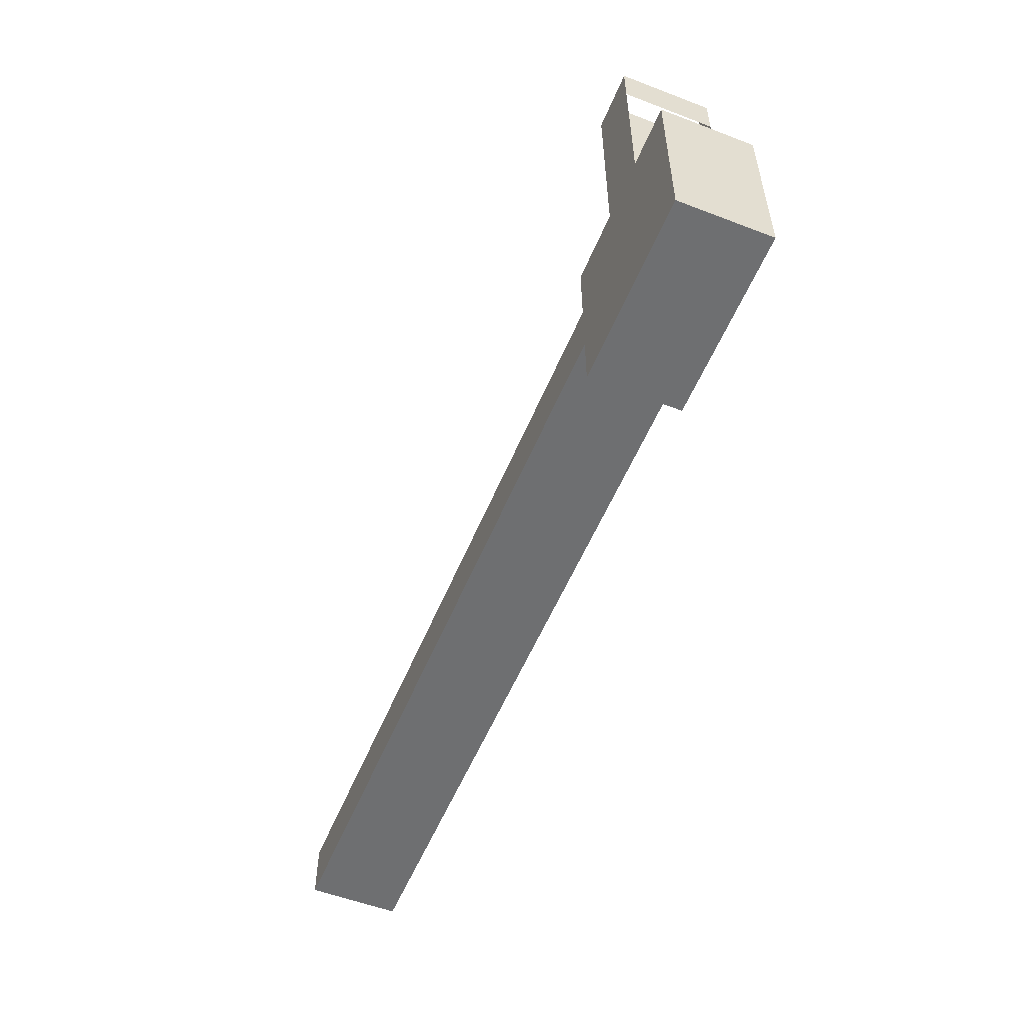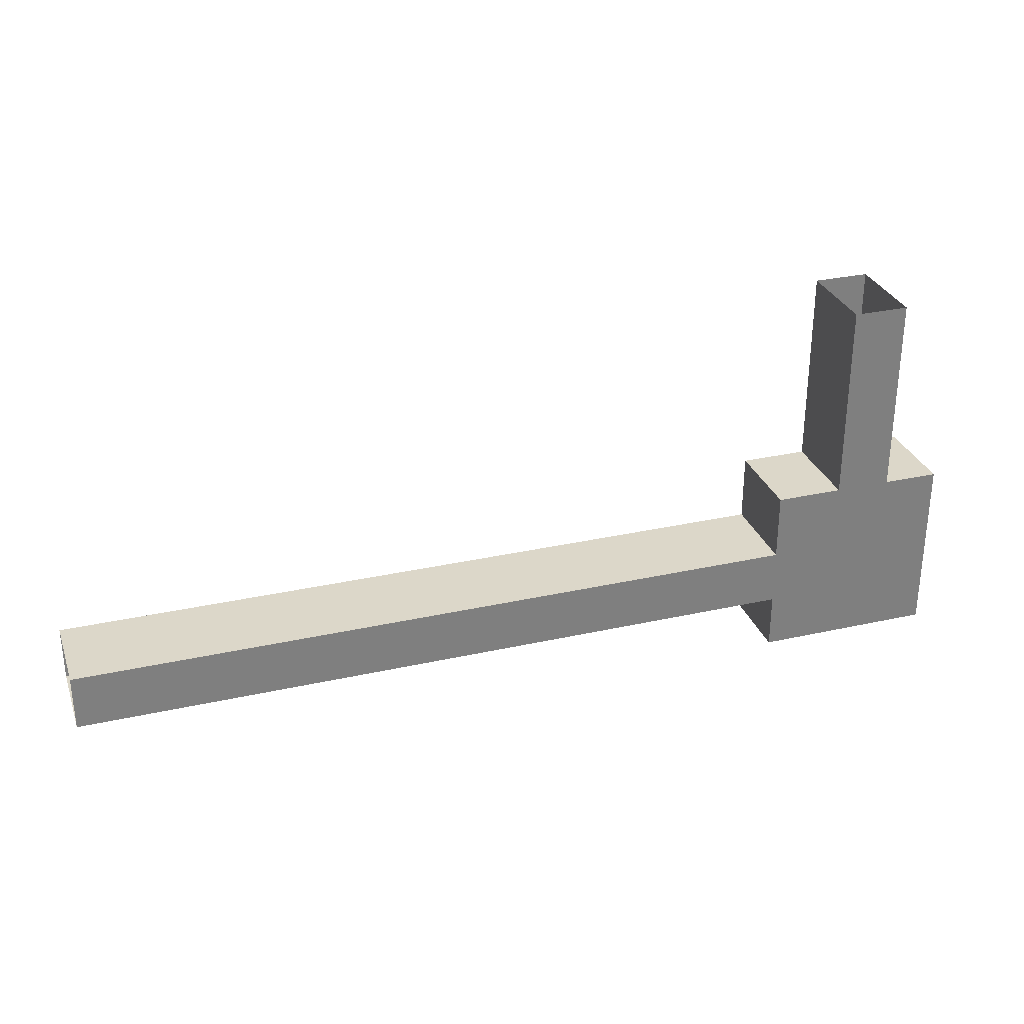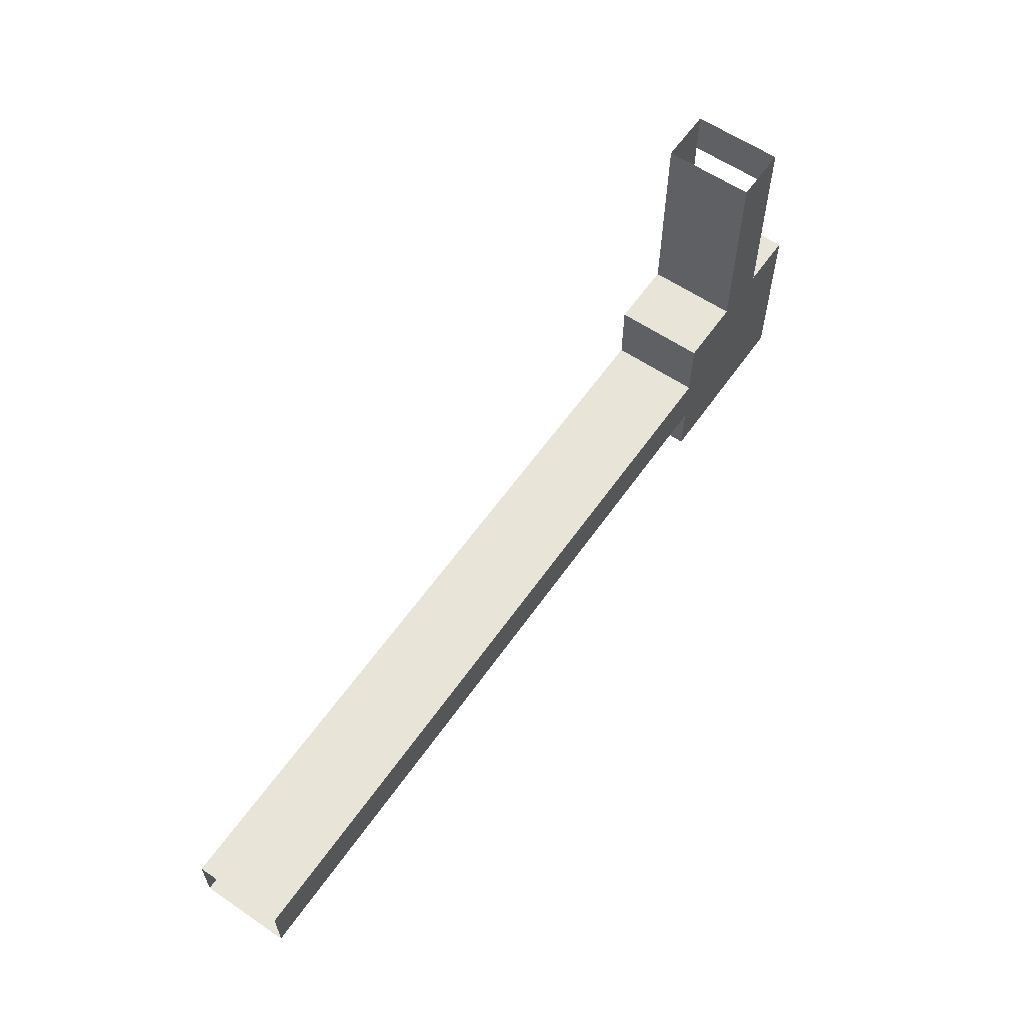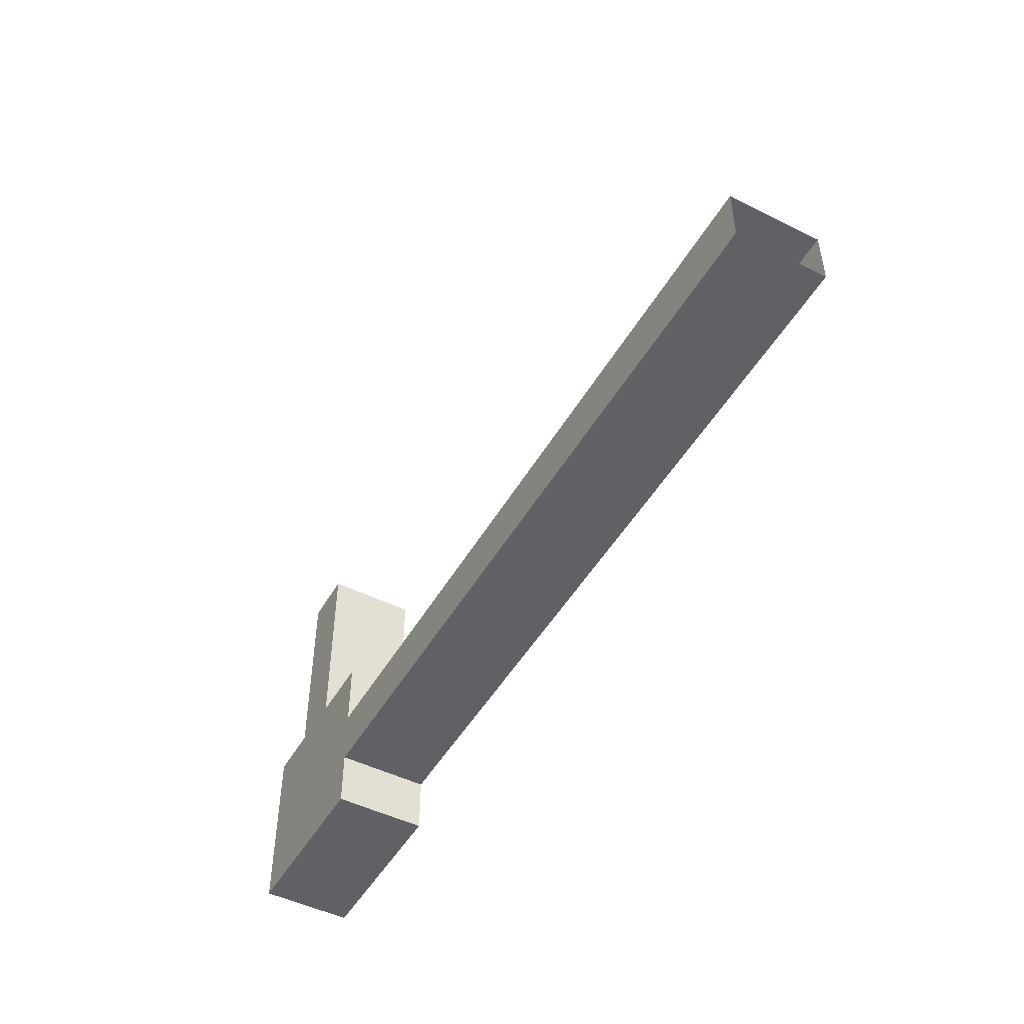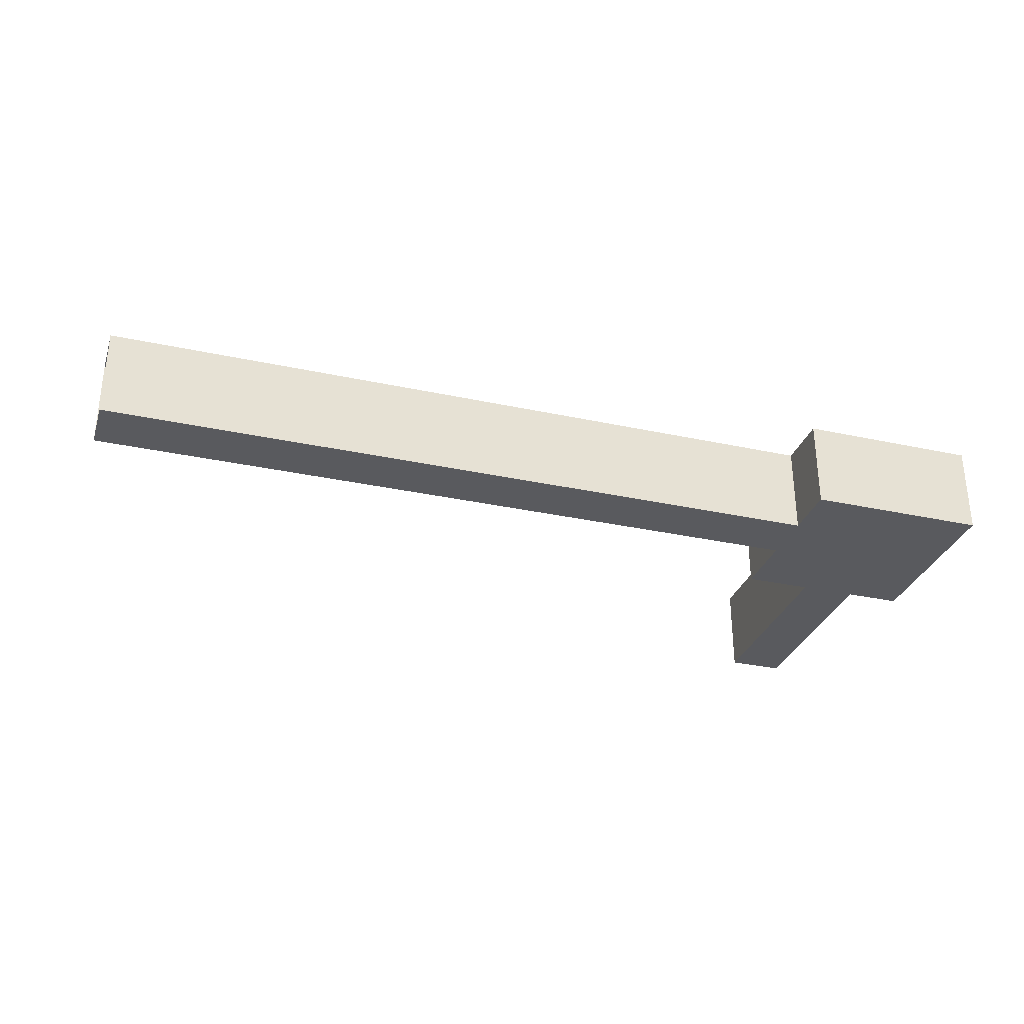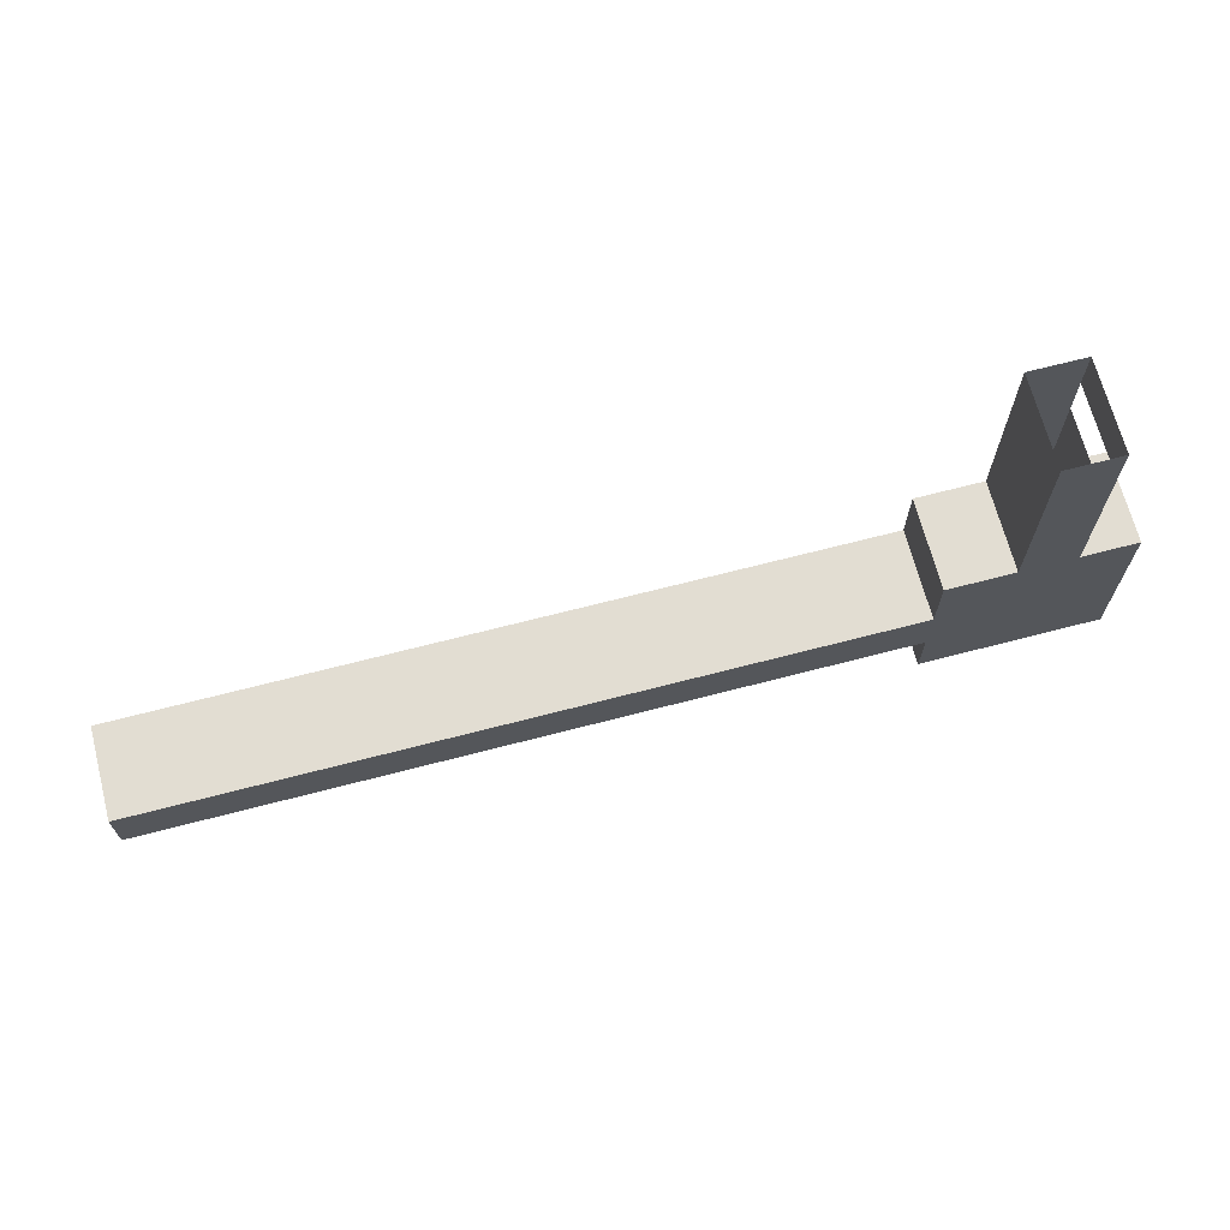
<metadata>
{"format":"obj","ext":"obj","renderer":"f3d","projection":"perspective","resolution":1024,"background":"white","views":[{"elev":-54.6,"azim":-112.1,"up":"+Z"},{"elev":30.3,"azim":162.0,"up":"+Z"},{"elev":60.0,"azim":124.8,"up":"+Z"},{"elev":-48.6,"azim":61.0,"up":"+Z"},{"elev":-31.3,"azim":162.8,"up":"+Y"},{"elev":68.1,"azim":165.4,"up":"+Z"}]}
</metadata>
<code>
g pb_Mesh120324
v 29 4 -32
v 29 -4 -26
v 29 4 -26
v 29 -4 -32
v 45 -4 -26
v 45 -4 -32
v 45 4 -32
v 45 4 -26
v 29 4 -37
v 29 -4 -37
v 29 4 -42
v 29 -4 -42
v 45 -4 -37
v 45 -4 -42
v 45 4 -42
v 45 4 -37
v 111 -4 -32
v 111 4 -32
v 45 4 -32
v 45 -4 -32
v 111 4 -32
v 111 4 -37
v 45 4 -37
v 45 4 -32
v 111 4 -37
v 111 -4 -37
v 45 -4 -37
v 45 4 -37
v 111 -4 -37
v 111 -4 -32
v 45 -4 -32
v 45 -4 -37
v 39 4 -26
v 45 -4 -26
v 45 4 -26
v 39 -4 -26
v 45 -4 -42
v 39 -4 -42
v 39 4 -42
v 45 4 -42
v 45 4 -26
v 39 4 -32
v 39 4 -26
v 39 -4 -32
v 45 -4 -32
v 45 -4 -26
v 39 -4 -26
v 39 4 -42
v 39 4 -37
v 45 4 -42
v 39 -4 -42
v 45 -4 -42
v 45 -4 -37
v 39 -4 -37
v 29 4 -26
v 34 -4 -26
v 34 4 -26
v 29 -4 -26
v 34 -4 -42
v 34 4 -42
v 29 -4 -42
v 29 4 -42
v 34 4 -26
v 29 4 -32
v 29 4 -26
v 34 4 -32
v 29 -4 -32
v 34 -4 -32
v 34 -4 -26
v 29 -4 -26
v 34 4 -37
v 29 4 -42
v 29 4 -37
v 34 4 -42
v 29 -4 -42
v 34 -4 -42
v 34 -4 -37
v 29 -4 -37
v 39 -4 -16
v 34 -4 -16
v 34 -4 -26
v 39 -4 -26
v 34 -4 -16
v 34 4 -16
v 34 4 -26
v 34 -4 -26
v 39 4 -16
v 39 -4 -16
v 39 -4 -26
v 39 4 -26
v 34 4 -16
v 39 4 -16
v 39 -4 -12
v 34 -4 -12
v 39 4 -12
v 39 -4 -12
v 34 4 -12
v 39 4 -12
v 39 -4 -8
v 34 -4 -8
v 34 -4 -8
v 34 4 -8
v 34 4 -12
v 34 -4 -12
v 39 4 -8
v 39 -4 -8
v 34 4 -8
v 39 4 -8
g pb_Mesh120324_0
f 3 2 1
f 2 4 1
f 7 6 5
f 7 5 8
f 1 4 9
f 4 10 9
f 9 10 11
f 10 12 11
f 15 14 13
f 15 13 16
f 19 18 17
f 20 19 17
f 23 22 21
f 24 23 21
f 27 26 25
f 28 27 25
f 31 30 29
f 32 31 29
f 35 34 33
f 34 36 33
f 39 38 37
f 39 37 40
f 43 42 41
f 42 24 41
f 46 45 44
f 46 44 47
f 49 48 23
f 48 50 23
f 42 49 24
f 49 23 24
f 53 52 51
f 53 51 54
f 45 53 54
f 45 54 44
f 57 56 55
f 56 58 55
f 60 59 38
f 60 38 39
f 62 61 59
f 62 59 60
f 65 64 63
f 64 66 63
f 63 66 43
f 66 42 43
f 69 68 67
f 69 67 70
f 47 44 68
f 47 68 69
f 73 72 71
f 72 74 71
f 71 74 49
f 74 48 49
f 64 73 66
f 73 71 66
f 66 71 42
f 71 49 42
f 77 76 75
f 77 75 78
f 54 51 76
f 54 76 77
f 68 77 78
f 68 78 67
f 44 54 77
f 44 77 68
f 81 80 79
f 82 81 79
f 85 84 83
f 86 85 83
f 89 88 87
f 90 89 87
f 43 92 91
f 63 43 91
f 80 94 93
f 79 80 93
f 88 96 95
f 87 88 95
f 92 98 97
f 91 92 97
f 94 100 99
f 93 94 99
f 103 102 101
f 104 103 101
f 96 106 105
f 95 96 105
f 98 108 107
f 97 98 107
g pb_Mesh120324_1

</code>
